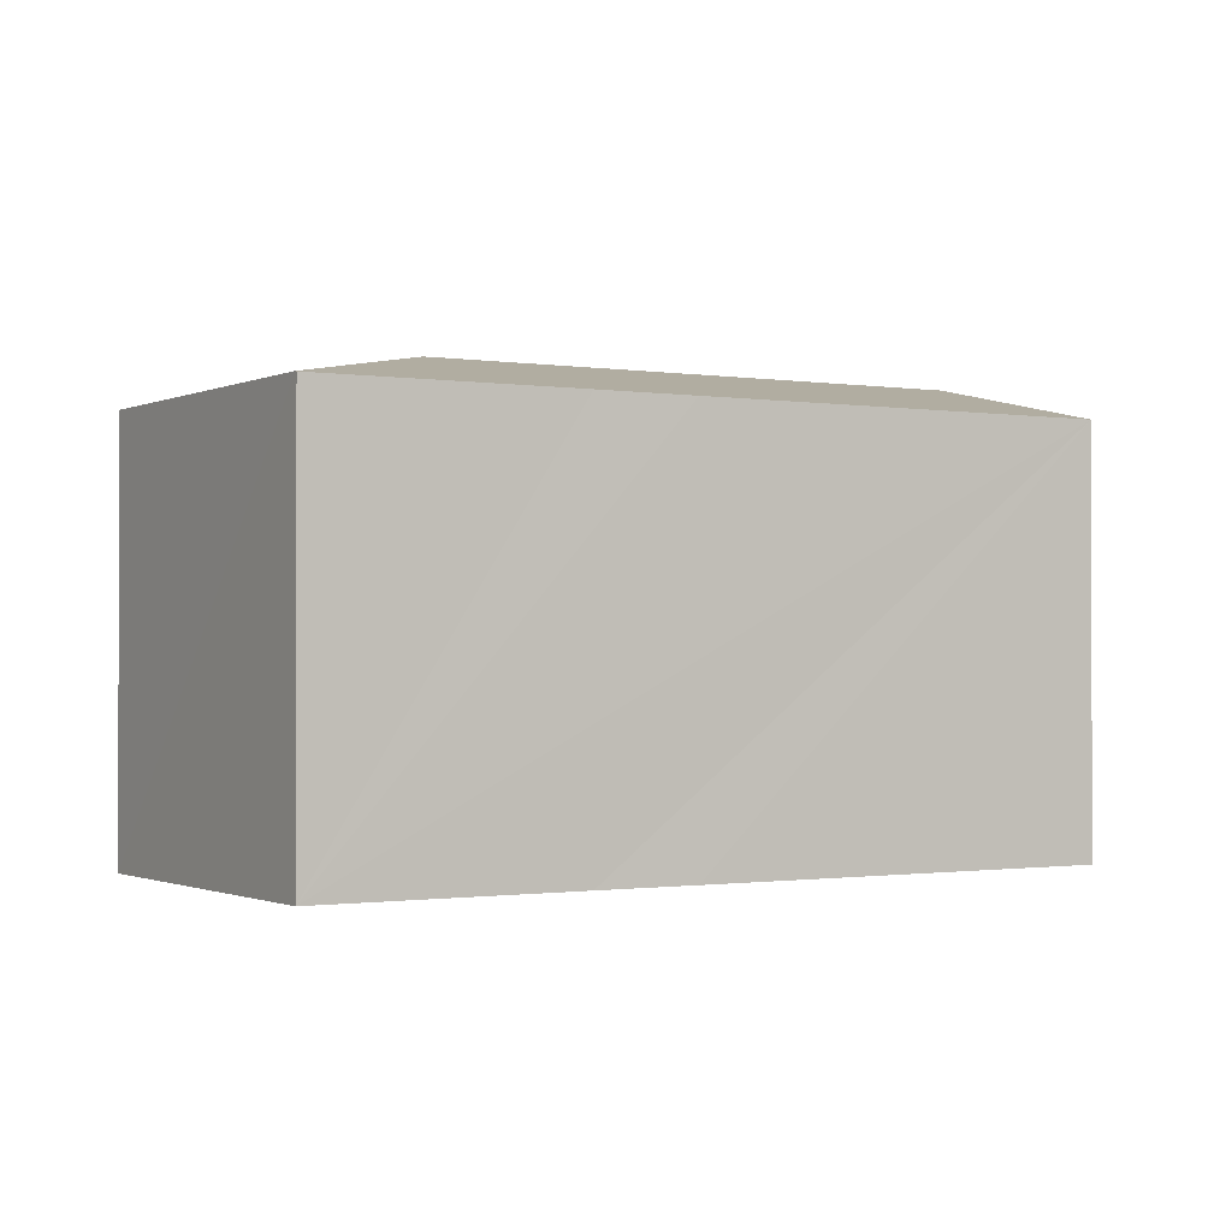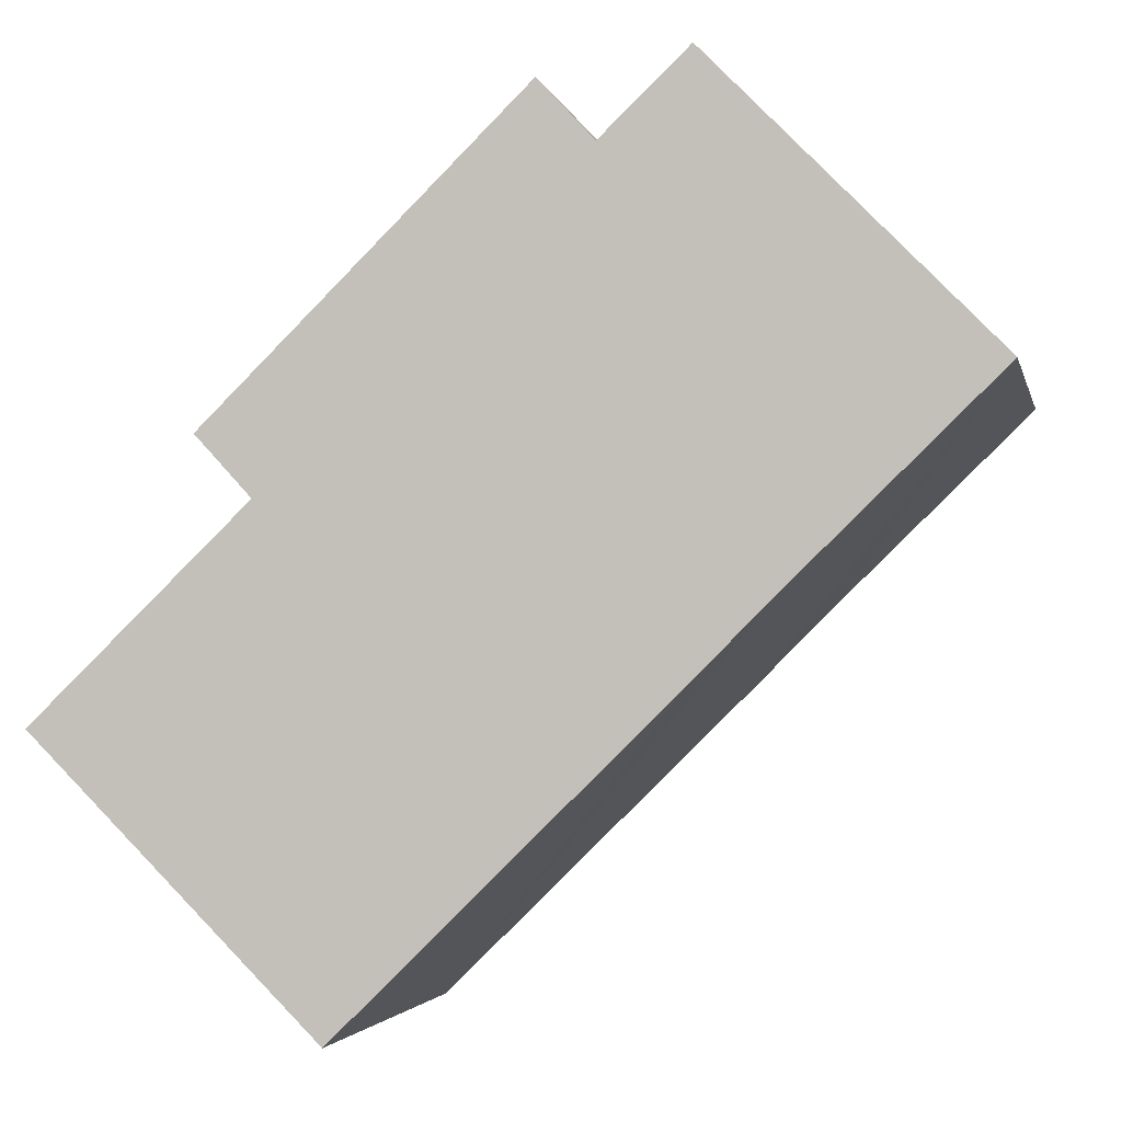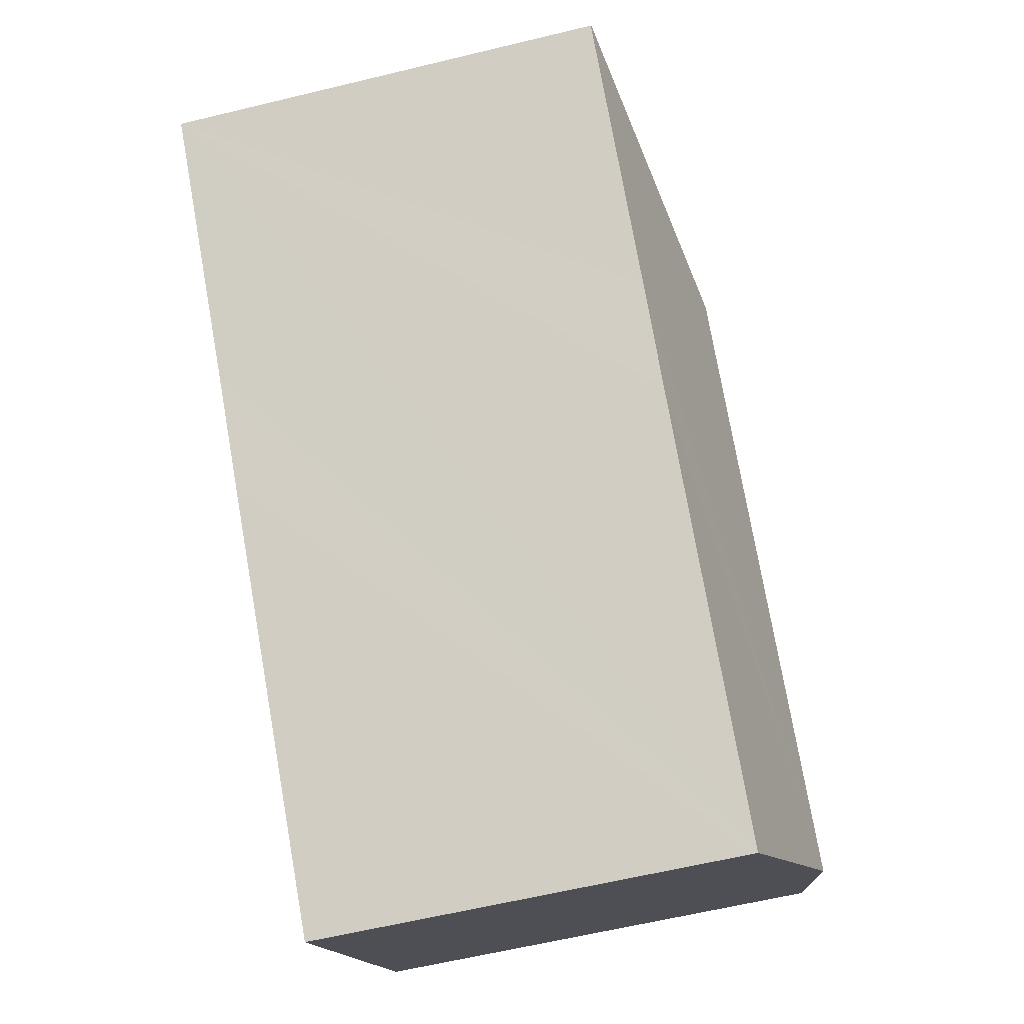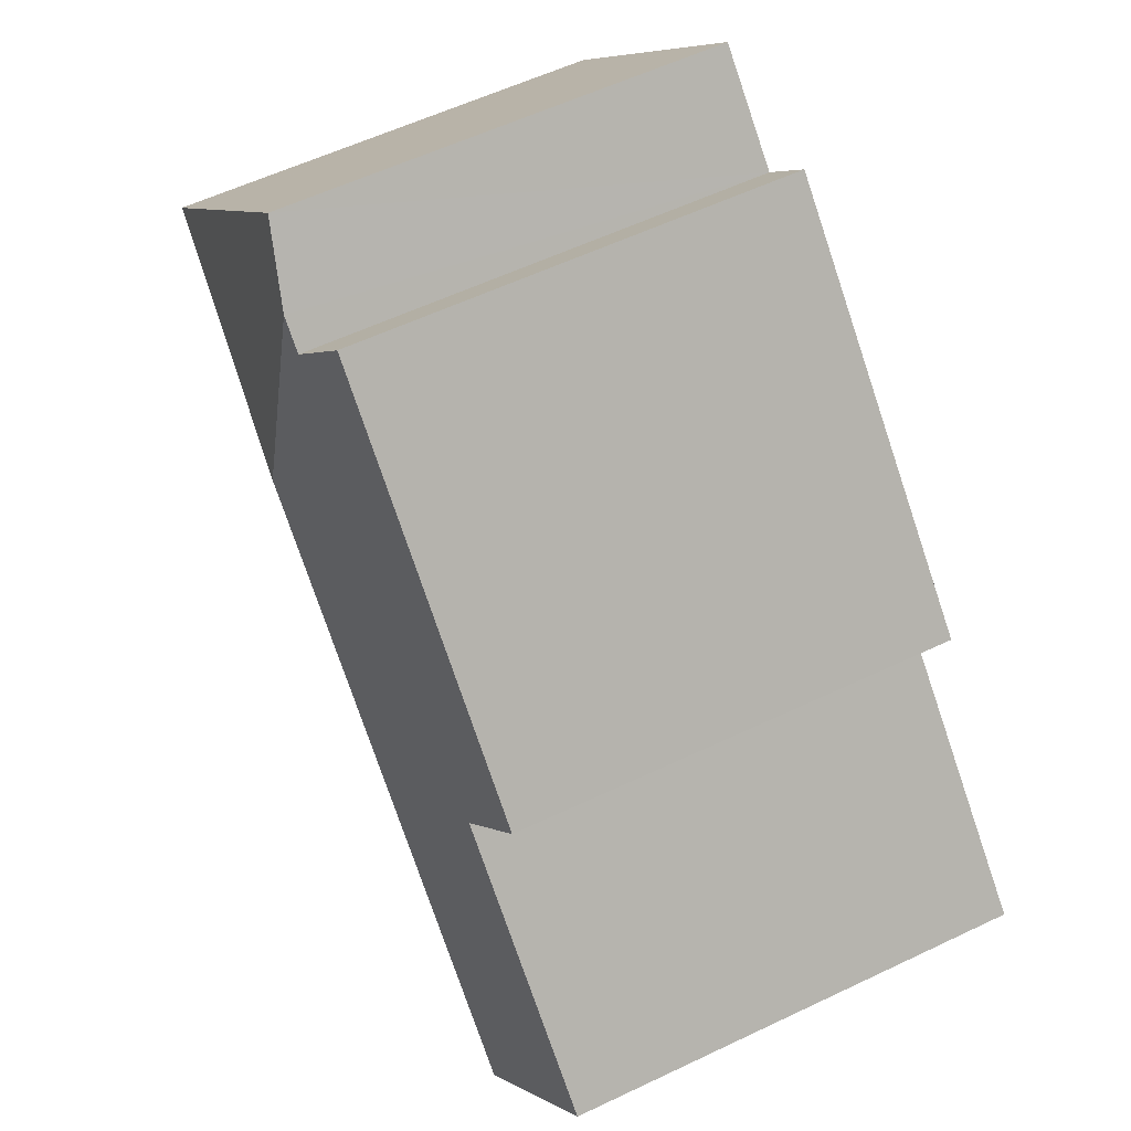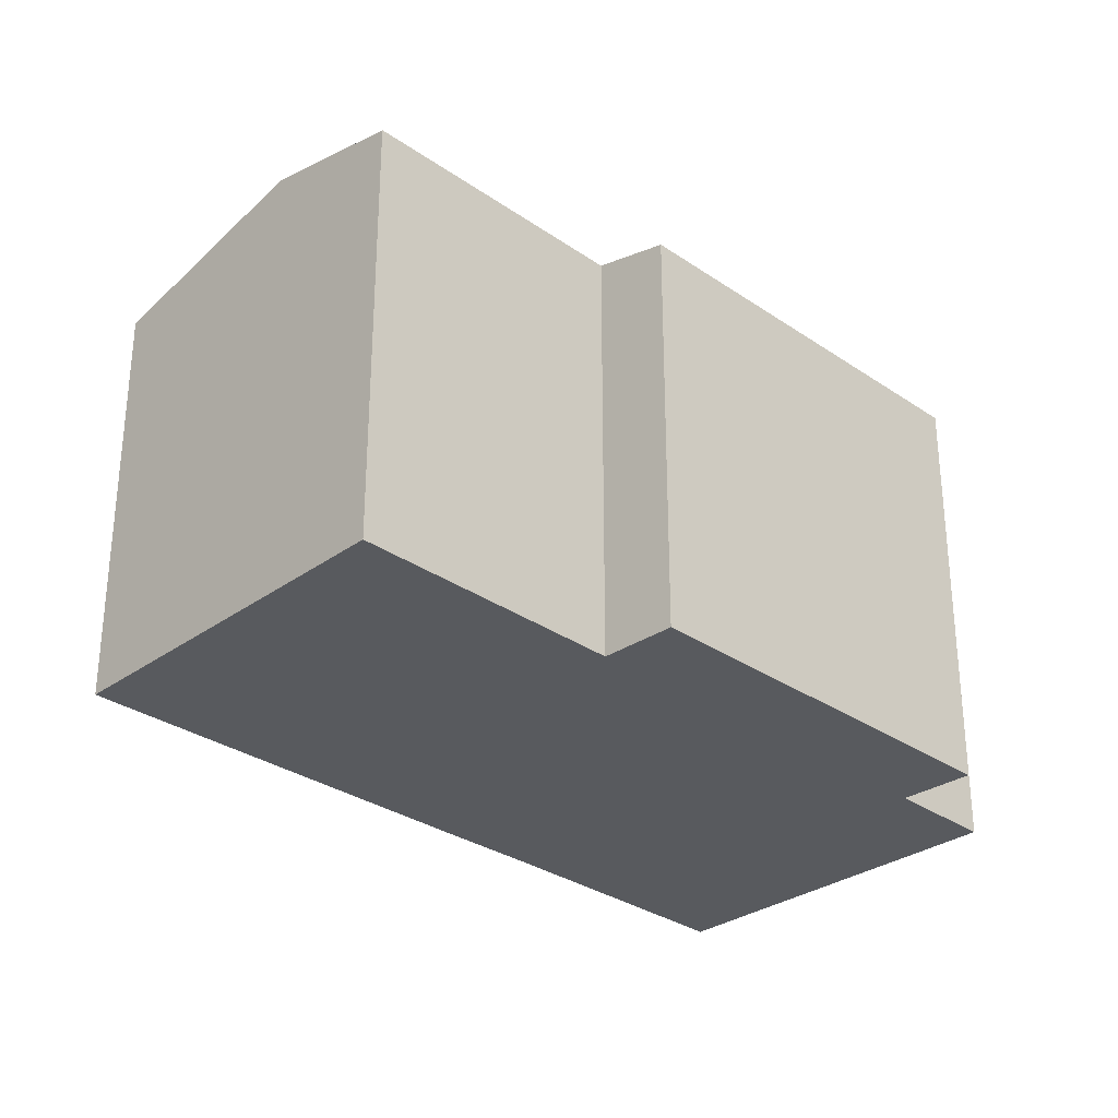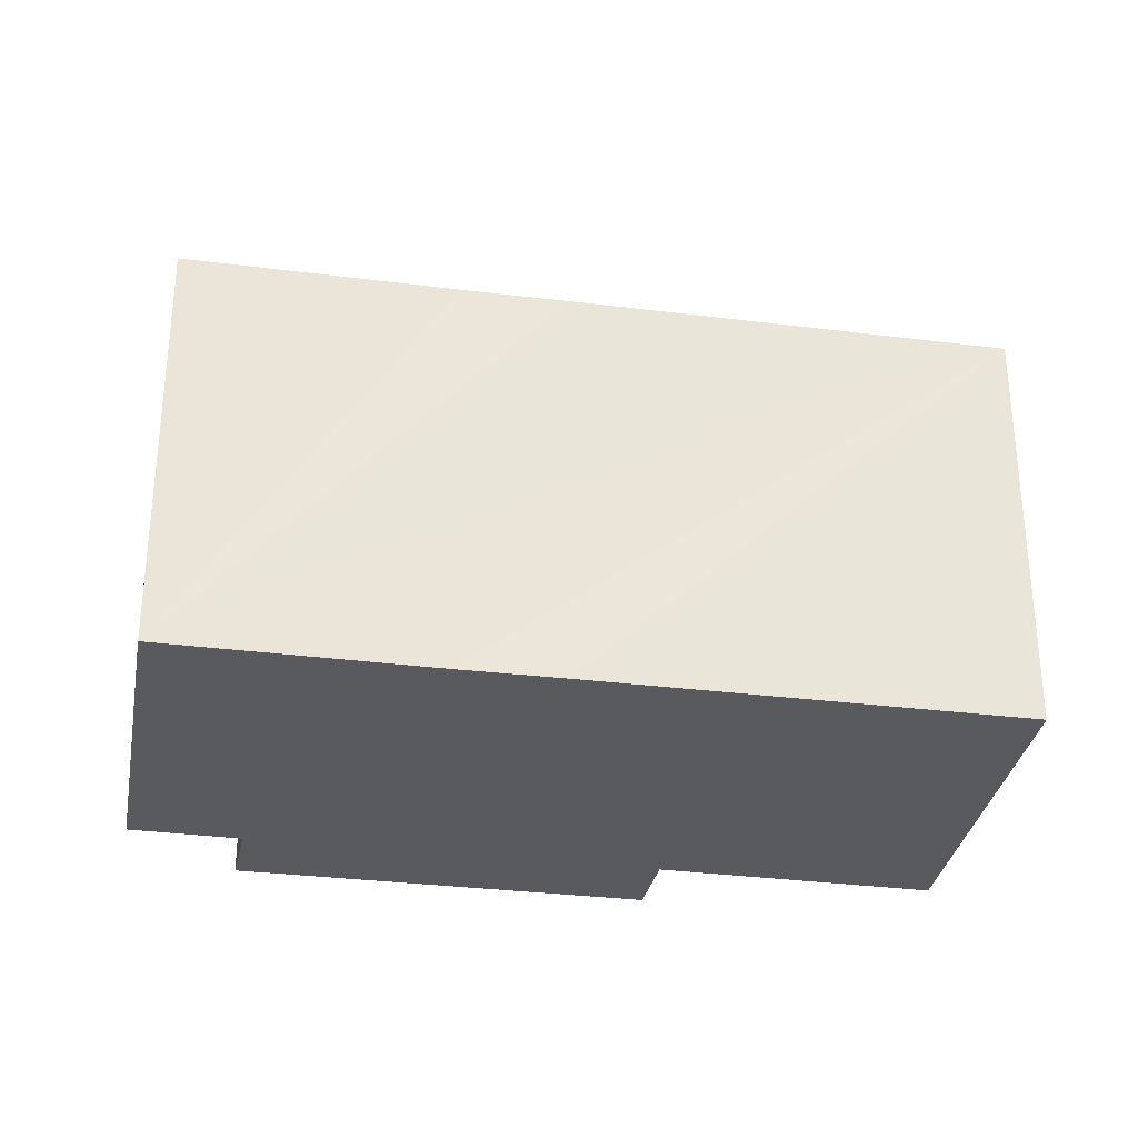
<metadata>
{"format":"obj","ext":"obj","renderer":"f3d","projection":"perspective","resolution":1024,"background":"white","views":[{"elev":-0.9,"azim":104.1,"up":"+Y"},{"elev":-2.7,"azim":12.0,"up":"+Z"},{"elev":-60.3,"azim":104.0,"up":"+Z"},{"elev":57.0,"azim":-116.5,"up":"+Z"},{"elev":-30.6,"azim":-89.0,"up":"+Y"},{"elev":-31.5,"azim":125.5,"up":"+Y"}]}
</metadata>
<code>
v  18.5 13.1 18.02
v  16.64 14.59 9.613
v  16.67 13.62 16.27
v  26.76 13.14 9.578
v  15.9 13.62 15.53
v  4.784 13.13 8.007
v  14.27 13.13 17.31
v  6.441 13.63 6.212
v  3.389 14.59 -3.363
v  0 13.62 8.337e-16
v  20.69 13.13 3.569
v  26.82 13.12 9.518
v  18.37 13.12 1.249
v  8.489 13.12 -8.426
v  6.441 -3.804e-16 6.212
v  0 0 0
v  4.784 -4.903e-16 8.007
v  14.27 -1.06e-15 17.31
v  15.9 -9.512e-16 15.53
v  18.5 -1.104e-15 18.02
v  16.67 -9.962e-16 16.27
v  3.389 2.059e-16 -3.363
v  8.489 5.159e-16 -8.426
v  26.82 -5.828e-16 9.518
v  26.76 -5.865e-16 9.578
v  20.69 -2.185e-16 3.569
v  18.37 -7.648e-17 1.249
g defaultobject
f 1 2 3
f 2 1 4
f 2 5 3
f 5 6 7
f 6 5 2
f 6 2 8
f 8 2 9
f 8 9 10
f 11 4 12
f 4 11 2
f 2 11 9
f 9 11 13
f 9 13 14
f 10 15 8
f 15 10 16
f 17 7 6
f 7 17 18
f 19 3 5
f 3 19 1
f 1 19 20
f 20 19 21
f 15 6 8
f 6 15 17
f 9 16 10
f 16 9 14
f 16 14 22
f 22 14 23
f 7 19 5
f 19 7 18
f 20 4 1
f 4 20 12
f 12 20 24
f 24 20 25
f 24 11 12
f 11 24 13
f 13 24 14
f 14 24 26
f 14 26 27
f 14 27 23
f 17 19 18
f 19 17 26
f 26 17 27
f 27 17 15
f 27 15 23
f 23 15 22
f 22 15 16
f 25 26 24
f 26 25 20
f 26 20 21
f 26 21 19

</code>
